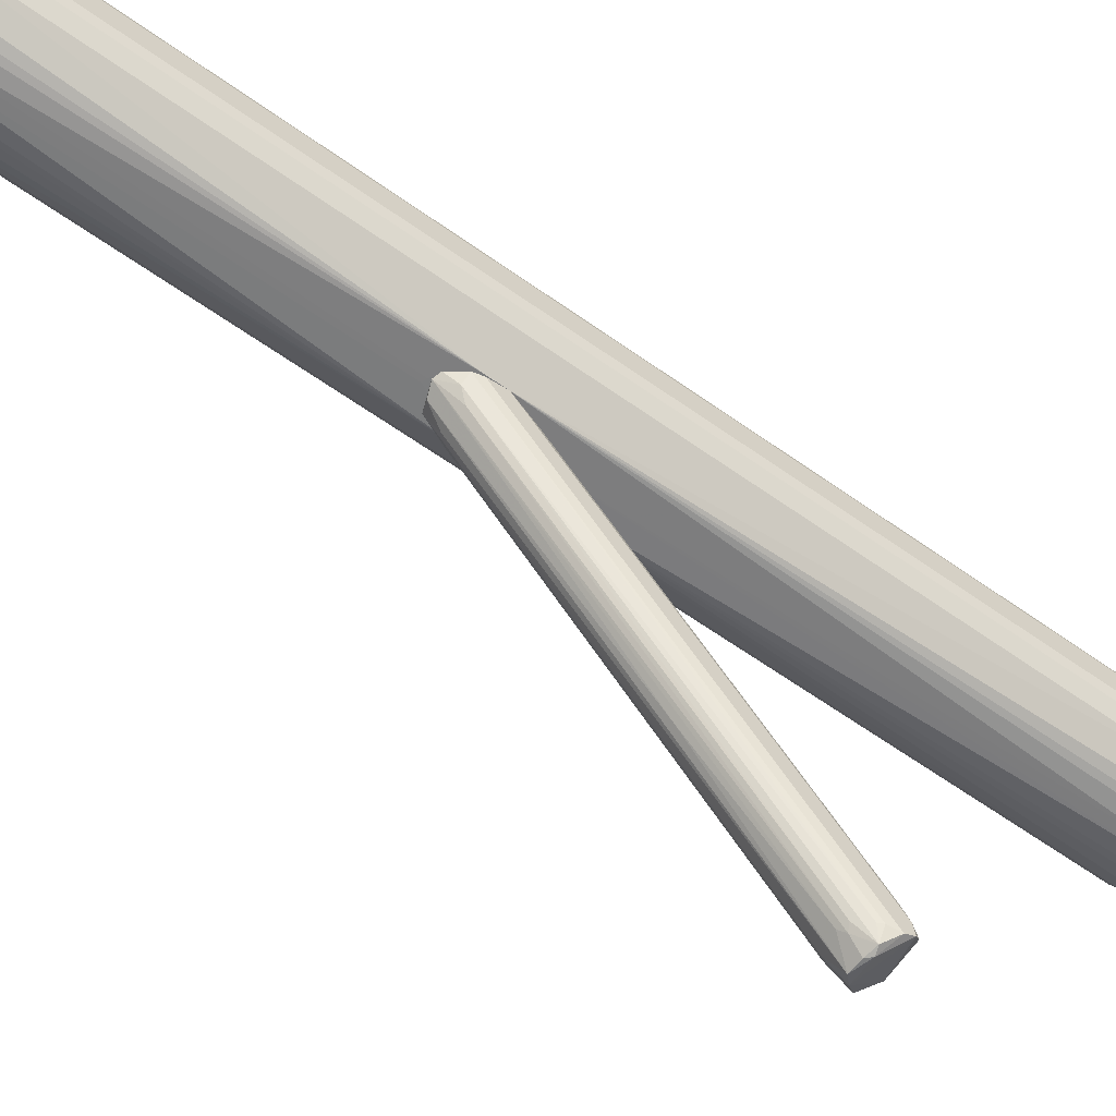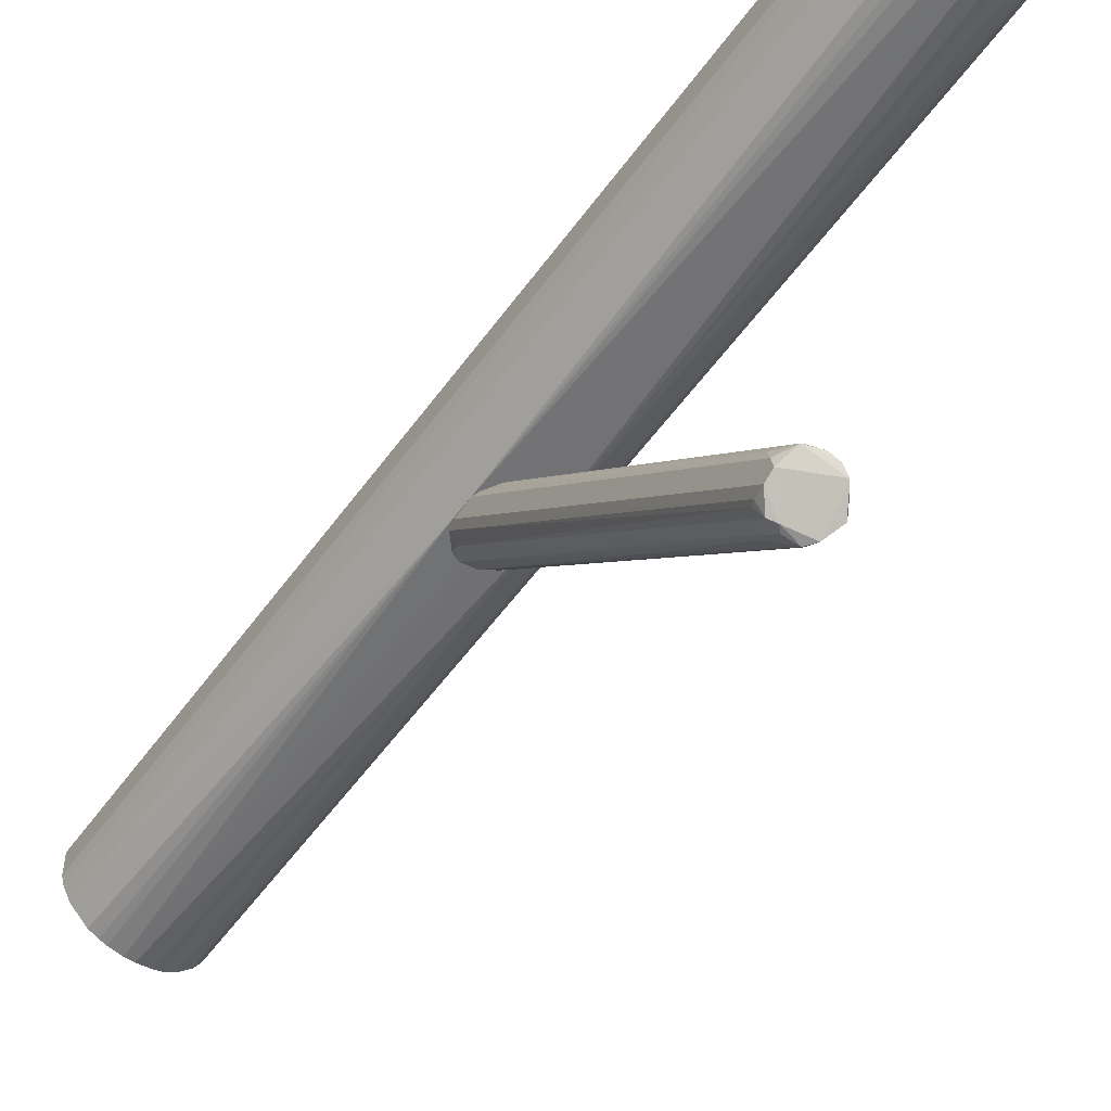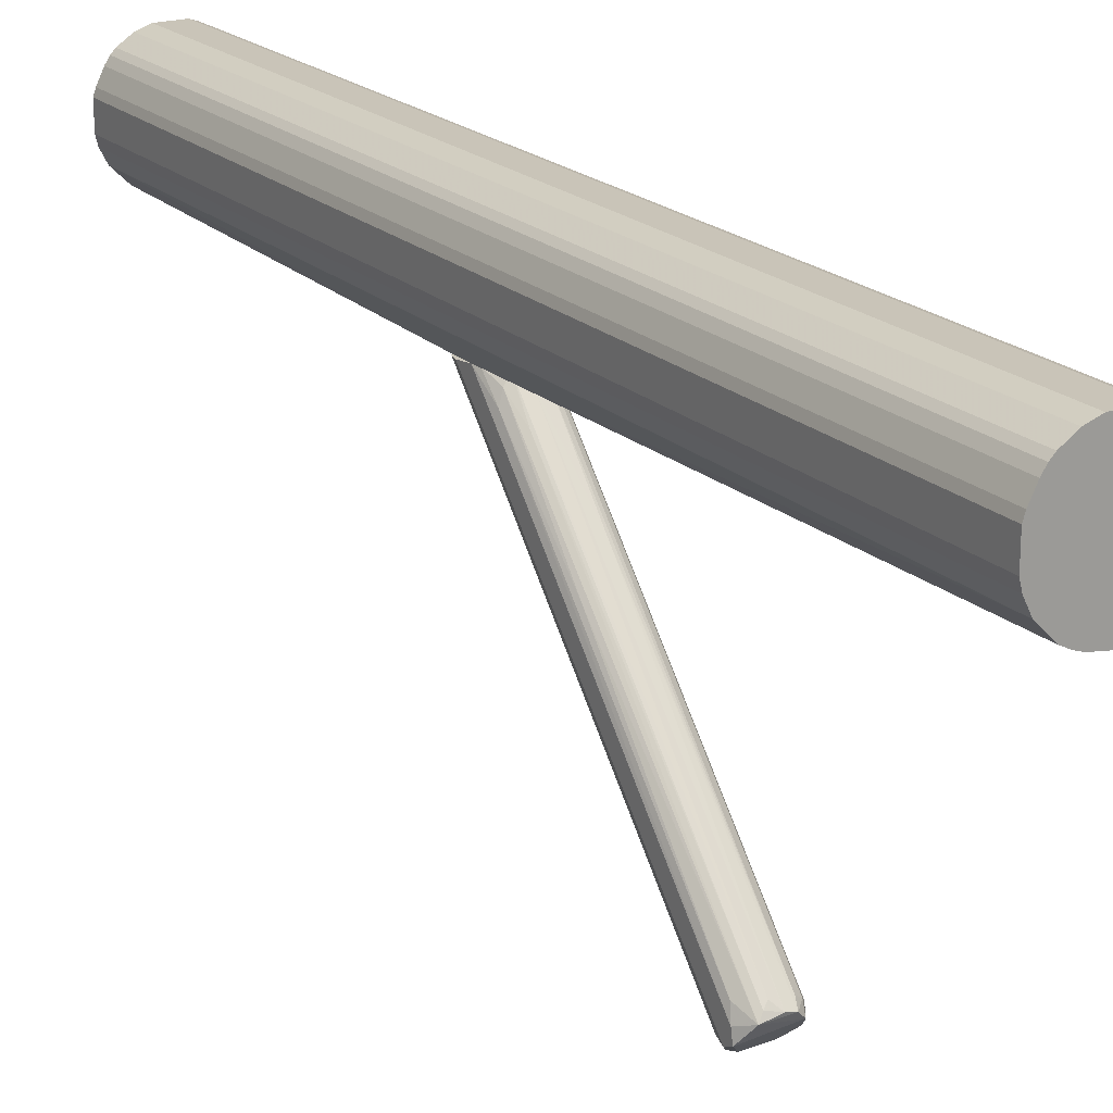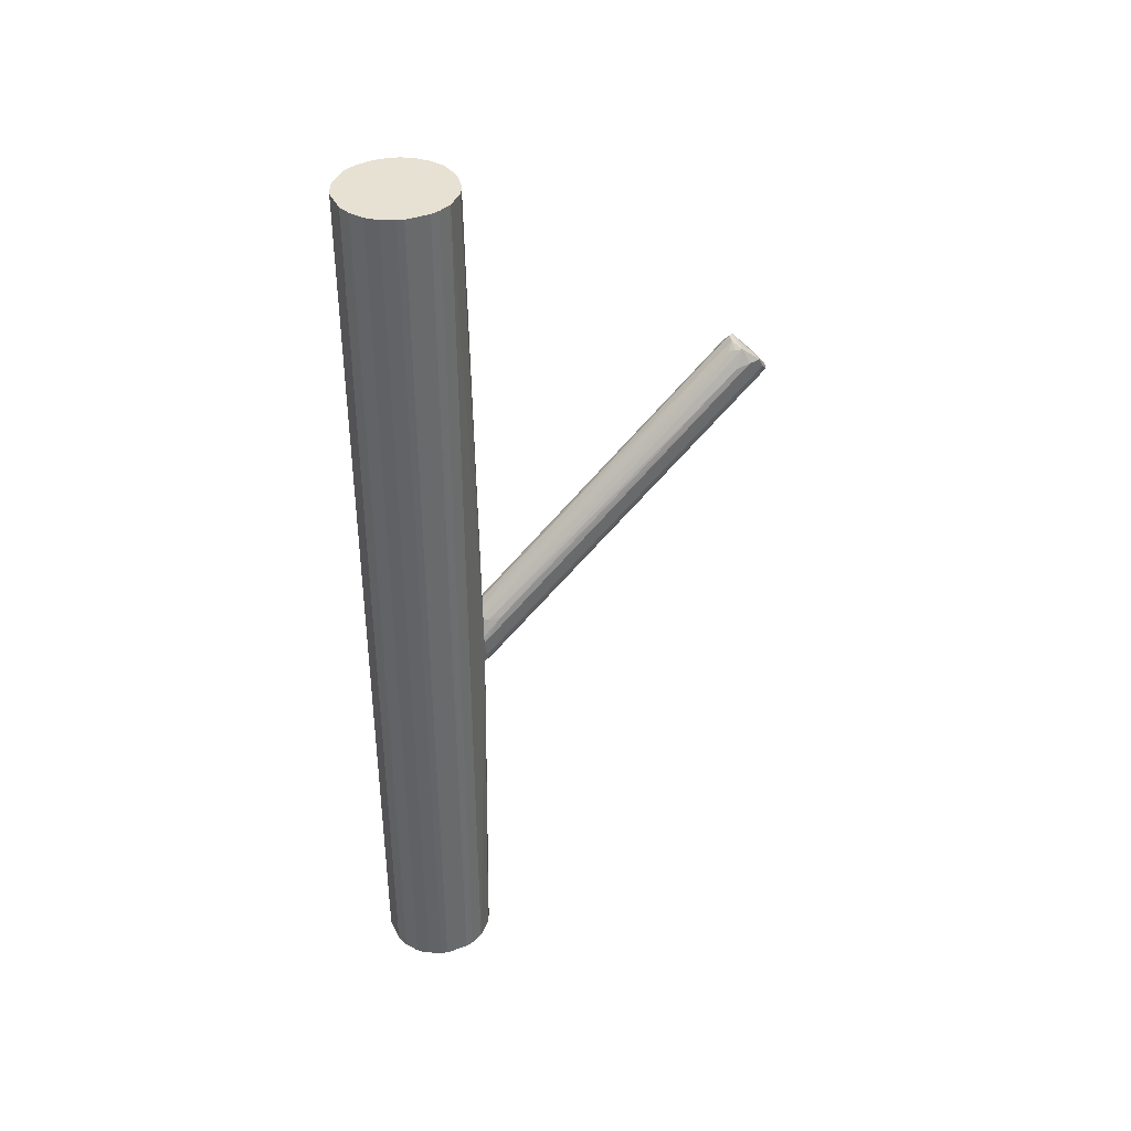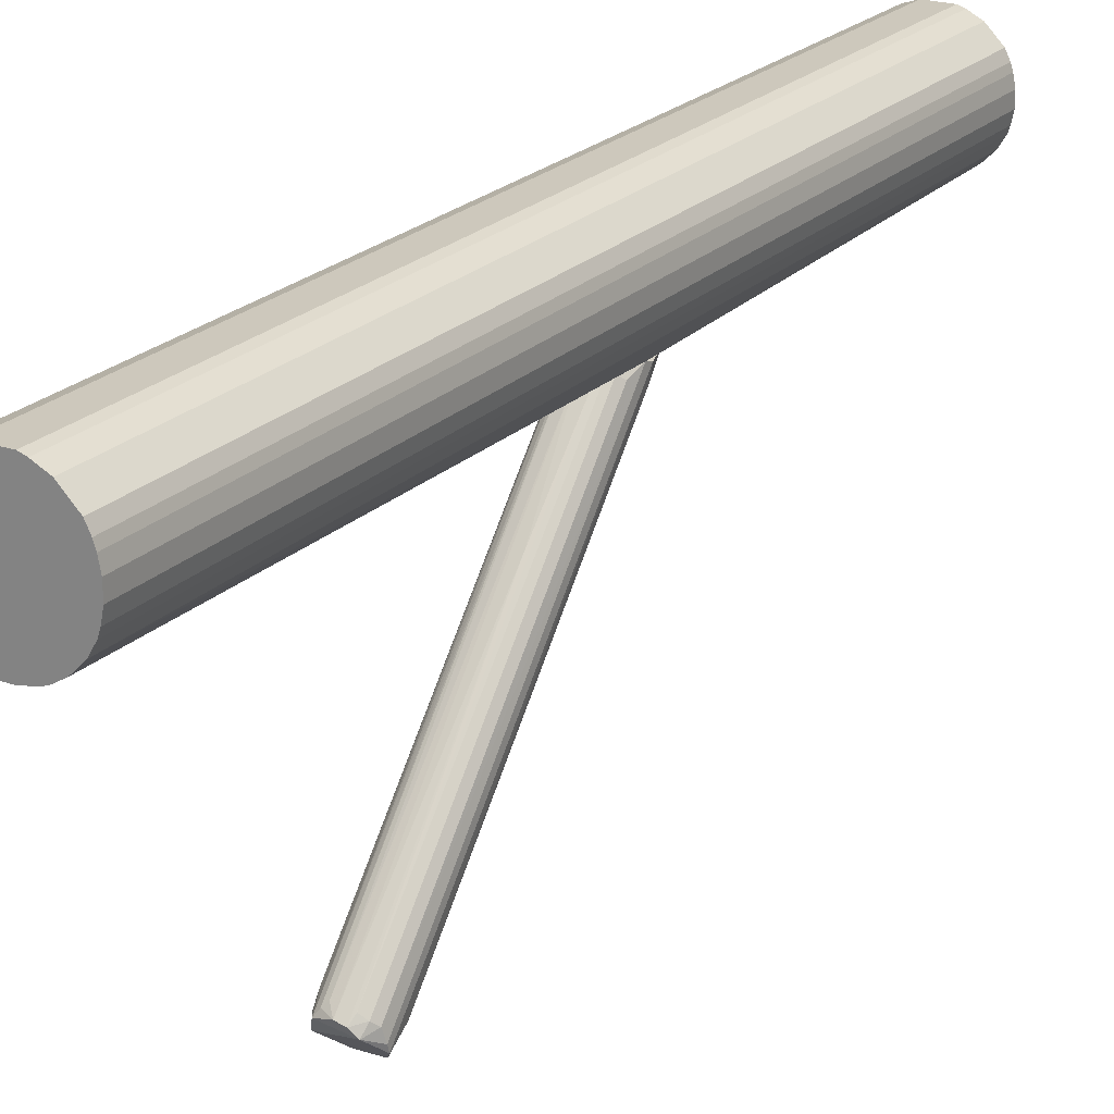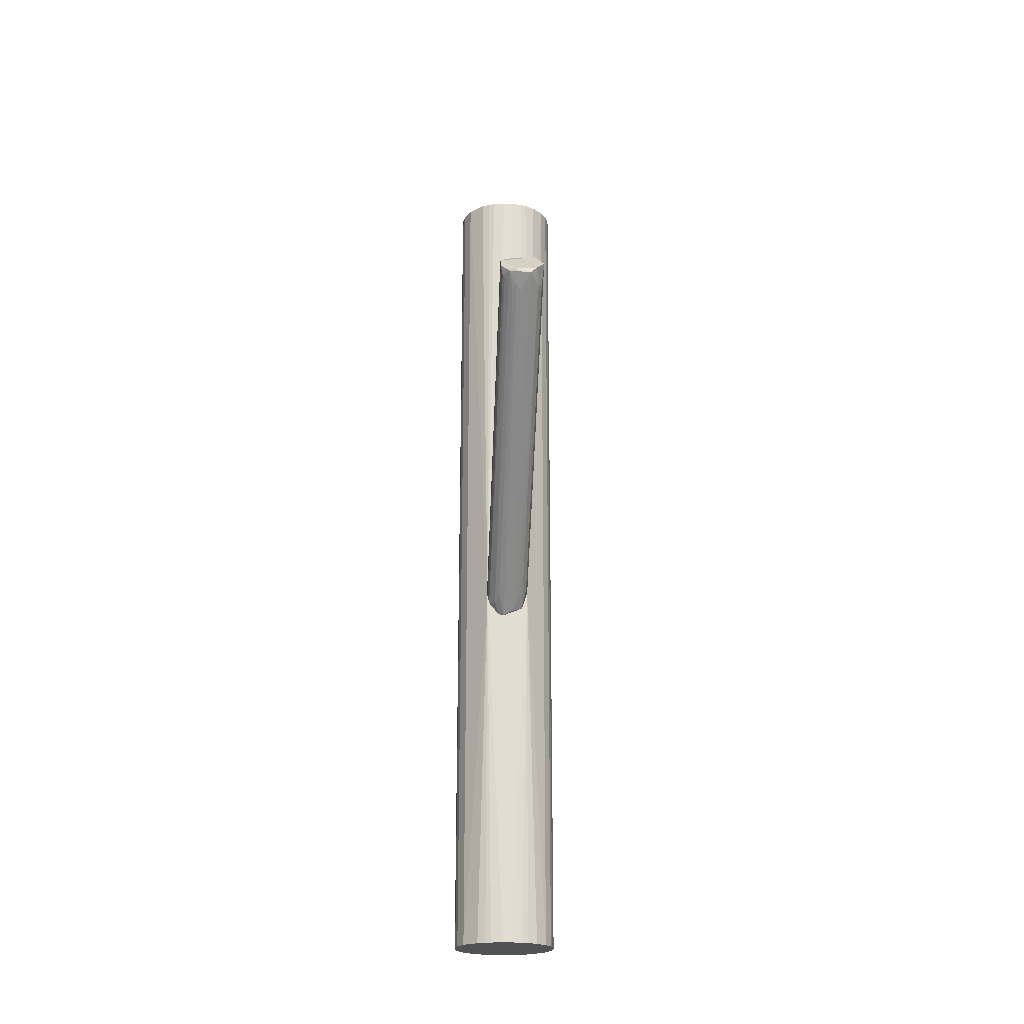
<metadata>
{"format":"obj","ext":"obj","renderer":"f3d","projection":"perspective","resolution":1024,"background":"white","views":[{"elev":-59.0,"azim":-126.6,"up":"+Y"},{"elev":-55.6,"azim":-35.3,"up":"+Y"},{"elev":20.2,"azim":-31.5,"up":"+Y"},{"elev":38.9,"azim":-114.1,"up":"+Z"},{"elev":22.1,"azim":30.9,"up":"+Y"},{"elev":-21.2,"azim":-3.2,"up":"+Z"}]}
</metadata>
<code>
o convex_0
v -0.01345 0.07881 -0.006817
v -0.004292 -0.23 0.2059
v 0.009432 -0.23 0.2059
v -0.004292 0.1063 -0.0984
v 0.02545 0.1086 -0.05945
v 0.009432 -0.1957 0.2426
v -0.02489 -0.214 0.2288
v -0.02489 0.1063 -0.0732
v 0.02545 -0.2163 0.2242
v 0.01858 0.1063 -0.08922
v 0.01401 0.1085 -0.03432
v -0.02031 -0.2163 0.2036
v -0.01573 -0.198 0.2402
v -0.0226 0.1085 -0.04804
v 0.02316 -0.198 0.2288
v -0.01573 0.0971 -0.08461
v 0.02316 -0.2072 0.2013
v -0.002006 0.1085 -0.02971
v -0.006584 -0.1865 0.2357
v 0.02316 0.09256 -0.06863
v 0.007145 0.1017 -0.09376
v -0.02489 -0.2026 0.2265
v -0.01116 -0.214 0.1922
v 0.02316 0.1017 -0.04116
v -0.02489 -0.2186 0.2196
v 0.01858 -0.1934 0.2334
v -0.0226 0.1063 -0.08235
v -0.02489 0.1085 -0.05488
v 0.01858 -0.2117 0.1967
v -0.02031 -0.005855 0.0618
v -0.002006 -0.214 0.1899
v 0.02545 0.1063 -0.06863
v 0.007145 0.02159 0.04809
v 0.01401 0.08795 -0.07777
v 0.000281 -0.1934 0.2426
v -0.0226 -0.1888 0.2219
v -0.01116 0.1085 -0.09606
v -0.01802 0.09939 -0.02971
v 0.02545 -0.2094 0.2265
v 0.01858 0.1063 -0.03659
v 0.0163 -0.2026 0.2402
v 0.0163 -0.2277 0.2128
v -0.01573 -0.2277 0.2082
v -0.01116 0.1085 -0.03202
v -0.01116 0.08567 -0.07777
v -0.0226 0.08795 -0.02744
v 0.01172 -0.1888 0.2357
v -0.0226 -0.2163 0.2082
v 0.002567 -0.09731 0.08467
v -0.01116 -0.1911 0.2379
v -0.006584 -0.2186 0.1945
v 0.009432 0.1017 -0.02514
v -0.00887 -0.23 0.2105
f 25 43 53
f 11 5 18
f 4 10 21
f 8 7 22
f 7 13 22
f 15 5 24
f 7 8 25
f 15 24 26
f 16 12 27
f 14 5 28
f 8 22 28
f 27 8 28
f 10 20 29
f 20 17 29
f 5 9 32
f 10 5 32
f 9 17 32
f 20 10 32
f 17 20 32
f 3 21 34
f 21 10 34
f 29 3 34
f 10 29 34
f 13 6 35
f 18 19 35
f 6 33 35
f 33 18 35
f 22 13 36
f 13 30 36
f 10 4 37
f 5 10 37
f 4 16 37
f 16 27 37
f 28 5 37
f 27 28 37
f 13 1 38
f 30 13 38
f 9 5 39
f 5 15 39
f 5 11 40
f 24 5 40
f 11 26 40
f 26 24 40
f 6 13 41
f 13 7 41
f 26 6 41
f 15 26 41
f 9 39 41
f 39 15 41
f 17 9 42
f 3 29 42
f 29 17 42
f 41 7 42
f 9 41 42
f 12 16 43
f 16 23 43
f 5 14 44
f 18 5 44
f 19 18 44
f 38 1 44
f 14 38 44
f 16 4 45
f 23 16 45
f 14 28 46
f 28 22 46
f 22 36 46
f 36 30 46
f 38 14 46
f 30 38 46
f 6 26 47
f 26 11 47
f 33 6 47
f 25 8 48
f 8 27 48
f 27 12 48
f 12 43 48
f 43 25 48
f 21 3 49
f 4 21 49
f 3 31 49
f 31 4 49
f 1 13 50
f 13 35 50
f 35 19 50
f 44 1 50
f 19 44 50
f 3 2 51
f 31 3 51
f 4 31 51
f 2 43 51
f 43 23 51
f 45 4 51
f 23 45 51
f 11 18 52
f 18 33 52
f 47 11 52
f 33 47 52
f 2 3 53
f 7 25 53
f 3 42 53
f 42 7 53
f 43 2 53
o convex_1
v 0.02087 0.2276 0.5011
v -0.002002 0.1086 -0.1007
v 0.002564 0.1086 -0.1007
v -0.01344 0.2299 -0.5011
v -0.05921 0.159 0.5011
v 0.05748 0.1521 0.5011
v 0.05978 0.1772 -0.5011
v -0.05006 0.1361 -0.5011
v -0.01802 0.1132 0.5011
v -0.04548 0.2116 0.5011
v 0.03689 0.1224 -0.5011
v -0.05692 0.191 -0.5011
v 0.0346 0.2207 -0.5011
v 0.05062 0.2047 0.5011
v 0.02545 0.1155 0.5011
v -0.01802 0.1132 -0.5011
v -0.01344 0.2299 0.5011
v -0.02489 0.1086 -0.0572
v -0.05006 0.1361 0.5011
v -0.0409 0.2162 -0.5011
v 0.05519 0.1452 -0.5011
v 0.02545 0.1086 -0.06171
v 0.04833 0.1338 0.5011
v -0.05921 0.159 -0.5011
v -0.05921 0.1841 0.5011
v 0.014 0.2299 -0.5011
v 0.05062 0.2047 -0.5011
v 0.05978 0.1772 0.5011
v 0.004847 0.1109 -0.5011
v -0.02717 0.2253 0.5011
v 0.004847 0.1109 0.5011
v 0.0346 0.2207 0.5011
v 0.05978 0.1635 -0.5011
v 0.05748 0.1887 0.5011
v -0.03403 0.1201 0.5011
v 0.04833 0.1338 -0.5011
v -0.03403 0.1201 -0.5011
v 0.014 0.2299 0.5011
v -0.05692 0.1498 -0.5011
v -0.02717 0.2253 -0.5011
v -0.05921 0.1841 -0.5011
v 0.05519 0.1956 -0.5011
v -0.05006 0.2047 -0.5011
v -0.05692 0.191 0.5011
v 0.02545 0.1155 -0.5011
v 0.05978 0.1635 0.5011
v -0.05692 0.1498 0.5011
v 0.03689 0.1224 0.5011
v -0.0409 0.2162 0.5011
v 0.05519 0.1452 0.5011
v 0.02087 0.2276 -0.5011
v -0.05006 0.2047 0.5011
v -0.004285 0.1109 0.5011
v 0.05748 0.1521 -0.5011
v 0.05748 0.1887 -0.5011
v -0.04548 0.2116 -0.5011
v 0.05519 0.1956 0.5011
v -0.004285 0.1109 -0.5011
v 0.01858 0.1132 0.5011
v 0.01858 0.1132 -0.5011
v -0.02489 0.1155 0.5011
v -0.02489 0.1086 -0.07545
v -0.02489 0.1155 -0.5011
v 0.004847 0.1086 -0.03198
f 84 106 117
f 54 58 59
f 57 60 61
f 59 58 62
f 58 54 63
f 61 60 64
f 57 61 65
f 60 57 66
f 54 59 67
f 59 62 68
f 61 64 69
f 63 54 70
f 55 56 71
f 62 58 72
f 61 71 72
f 57 65 73
f 64 60 74
f 71 56 75
f 59 68 76
f 65 61 77
f 58 63 78
f 77 58 78
f 66 57 79
f 57 70 79
f 60 66 80
f 66 67 80
f 67 59 81
f 56 55 82
f 69 64 82
f 75 56 82
f 70 57 83
f 63 70 83
f 68 62 84
f 66 54 85
f 67 66 85
f 54 67 85
f 74 60 86
f 60 81 86
f 81 60 87
f 67 81 87
f 62 72 88
f 72 71 88
f 64 74 89
f 75 64 89
f 74 76 89
f 76 75 89
f 61 69 90
f 70 54 91
f 54 79 91
f 79 70 91
f 61 72 92
f 58 77 92
f 77 61 92
f 57 73 93
f 83 57 93
f 73 83 93
f 65 77 94
f 78 65 94
f 77 78 94
f 60 80 95
f 80 67 95
f 73 65 96
f 65 78 97
f 78 63 97
f 96 65 97
f 64 75 98
f 82 64 98
f 81 59 99
f 59 86 99
f 86 81 99
f 72 58 100
f 58 92 100
f 92 72 100
f 68 75 101
f 76 68 101
f 75 76 101
f 73 63 102
f 63 83 102
f 83 73 102
f 74 59 103
f 59 76 103
f 76 74 103
f 54 66 104
f 79 54 104
f 66 79 104
f 63 96 105
f 97 63 105
f 96 97 105
f 62 71 106
f 84 62 106
f 59 74 107
f 86 59 107
f 74 86 107
f 87 60 108
f 60 95 108
f 95 87 108
f 63 73 109
f 73 96 109
f 96 63 109
f 67 87 110
f 95 67 110
f 87 95 110
f 82 55 111
f 69 82 111
f 75 68 112
f 68 84 112
f 84 75 112
f 75 82 113
f 98 75 113
f 82 98 113
f 71 62 114
f 62 88 114
f 88 71 114
f 55 71 115
f 71 61 115
f 61 90 115
f 111 55 115
f 69 111 115
f 90 69 116
f 115 90 116
f 69 115 116
f 71 75 117
f 75 84 117
f 106 71 117

</code>
